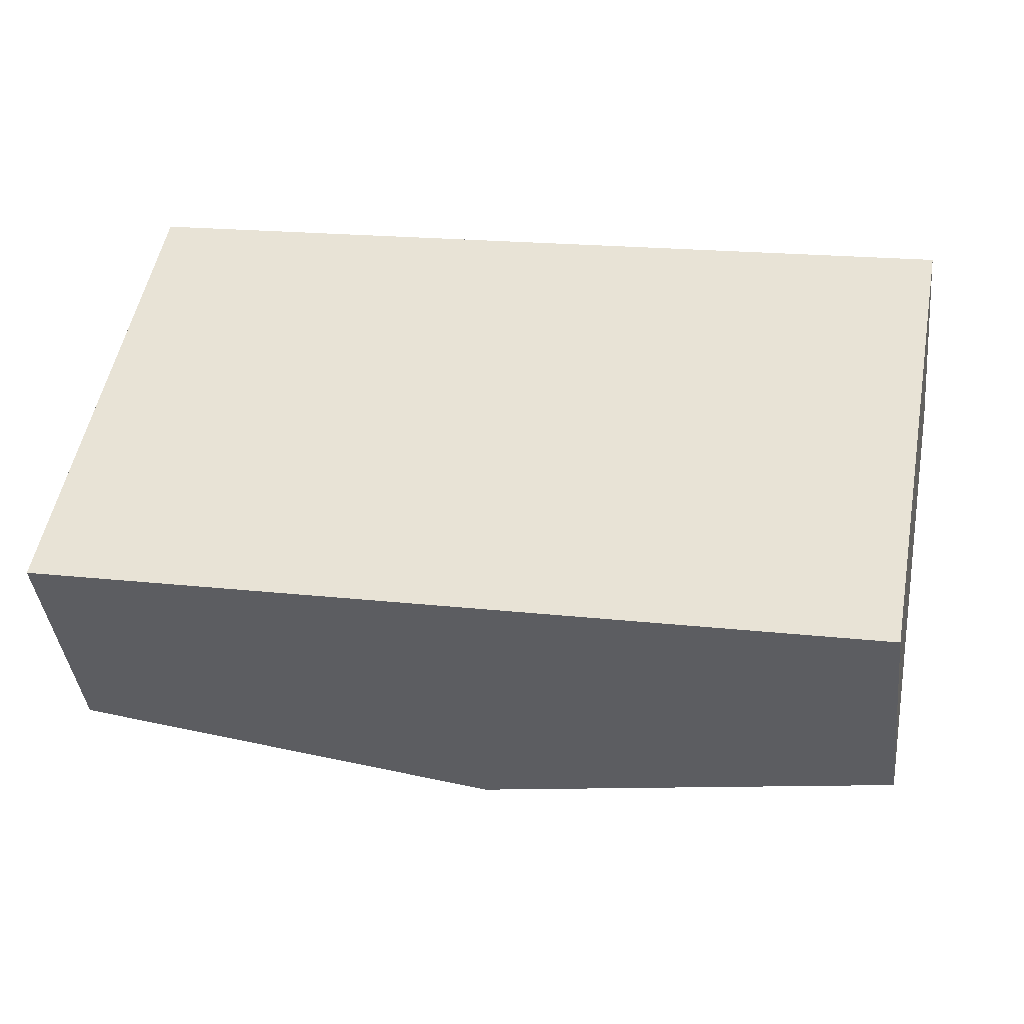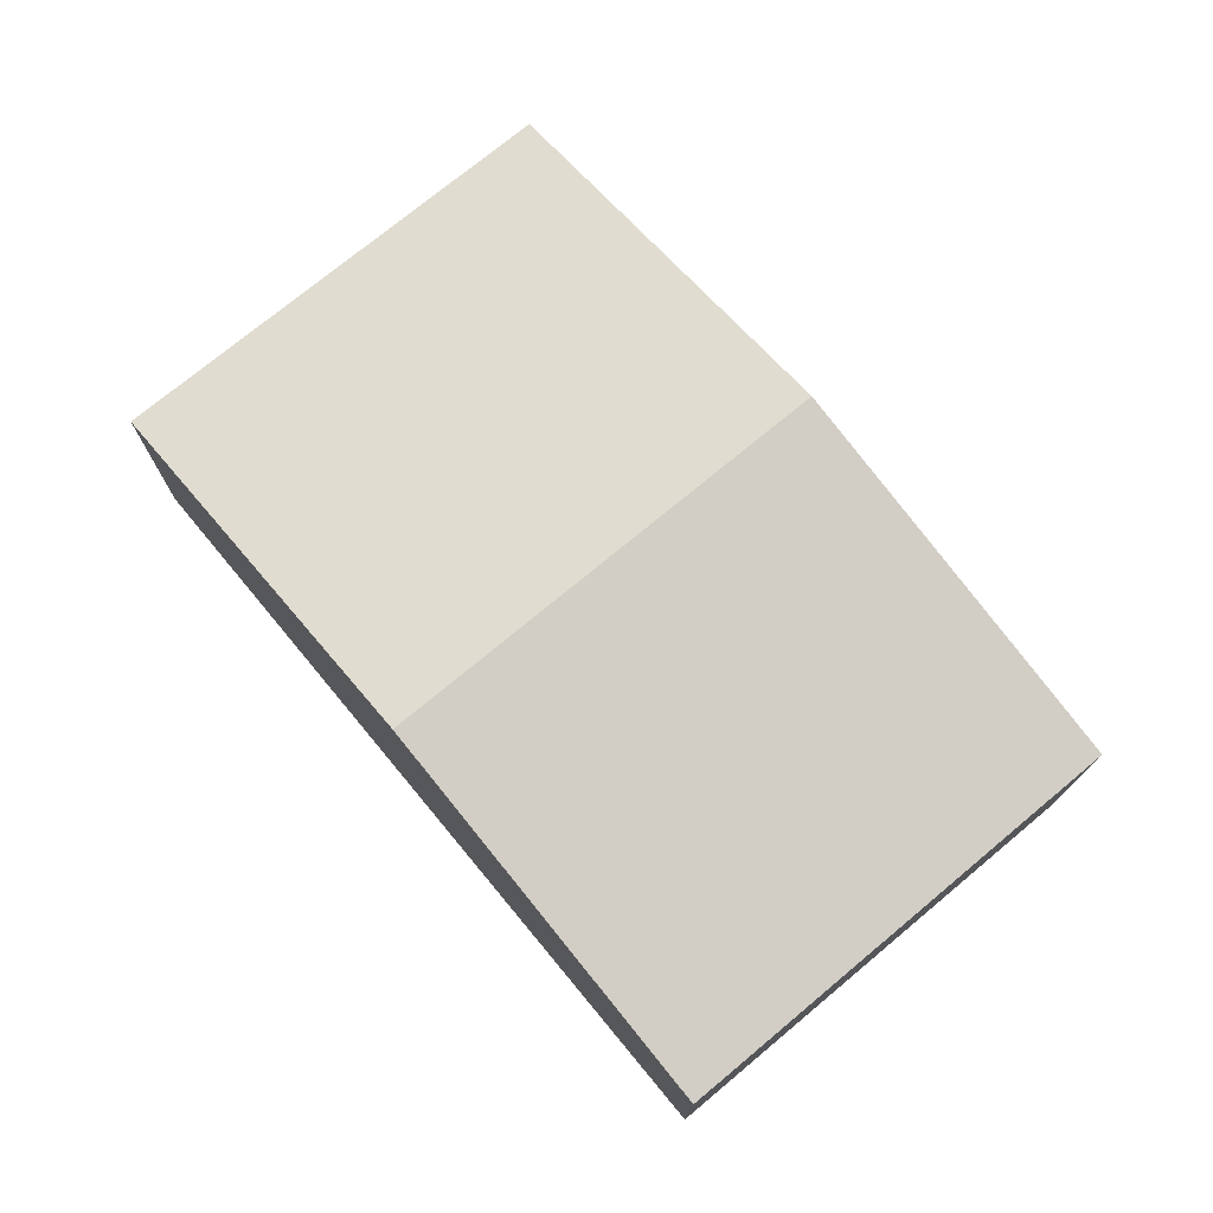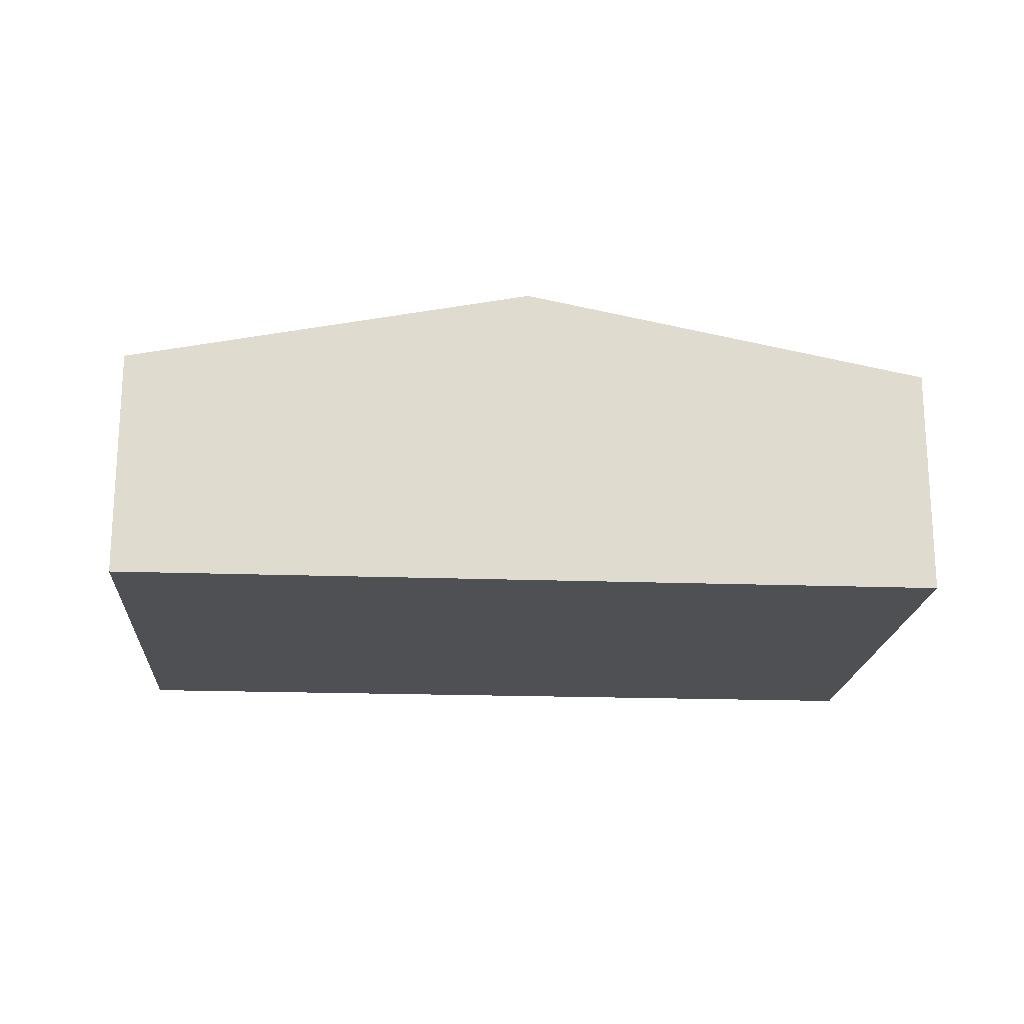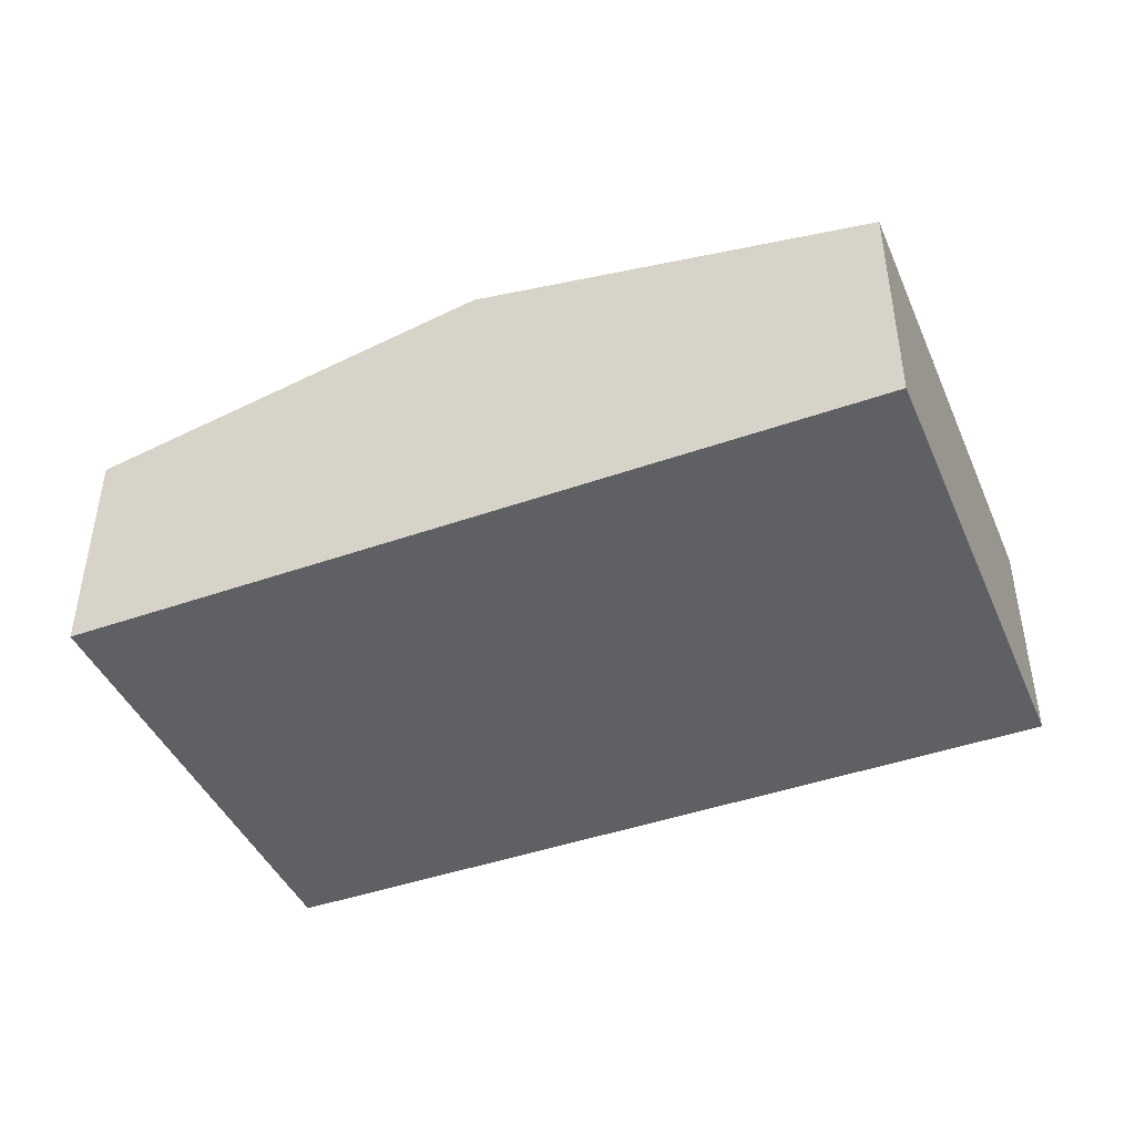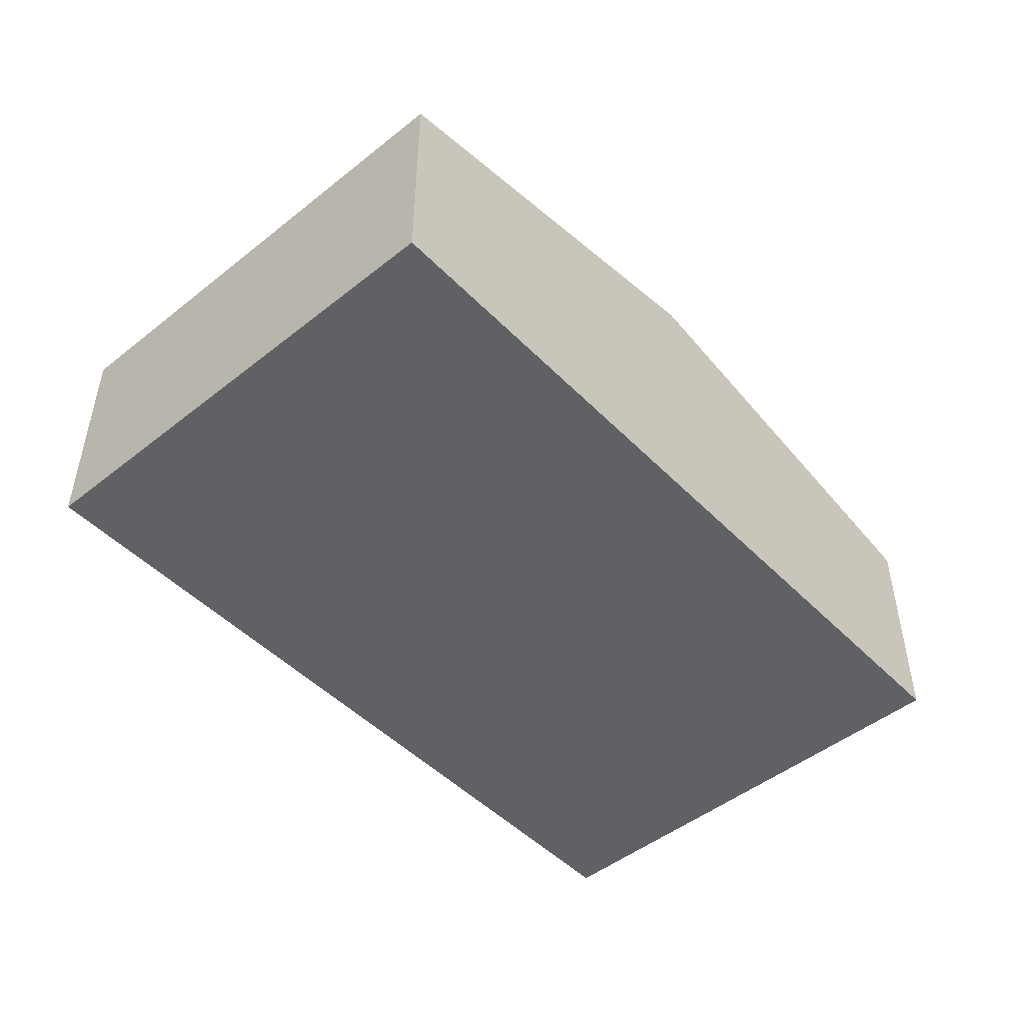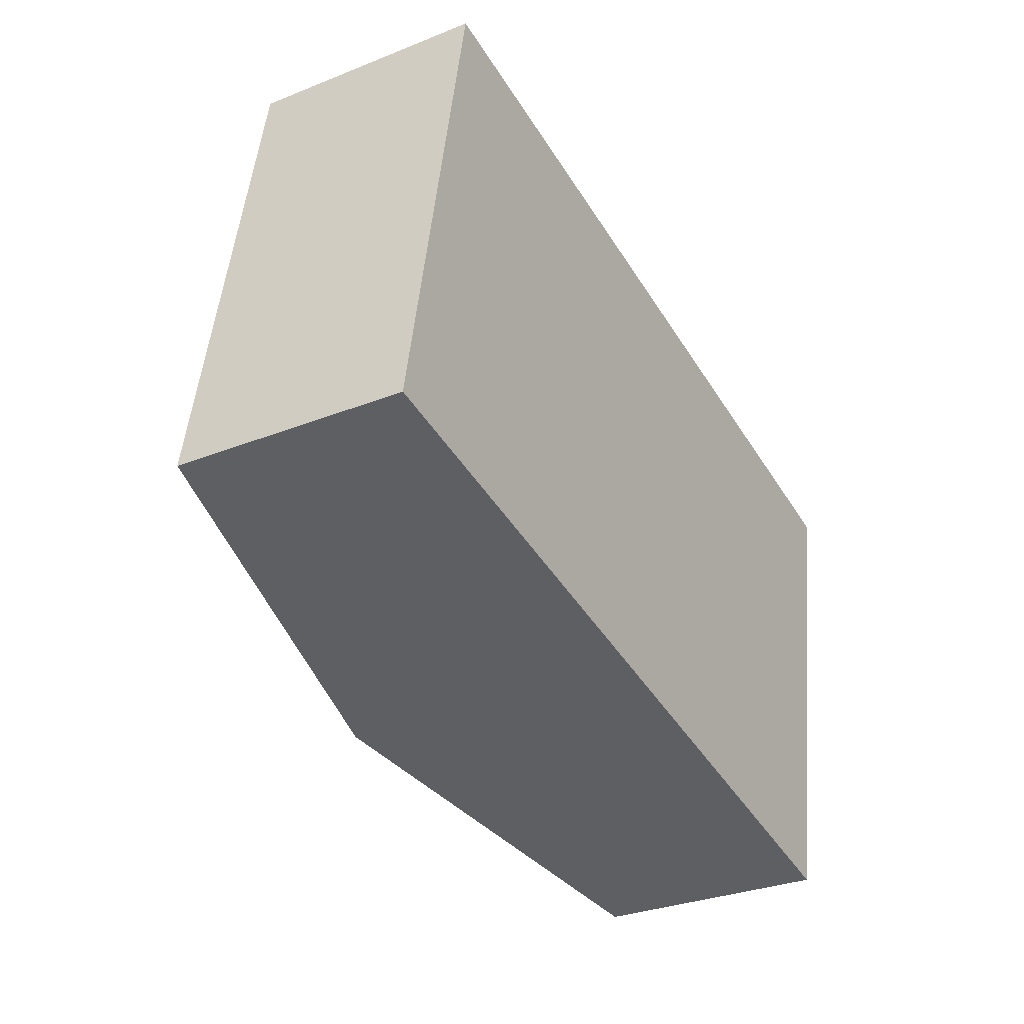
<metadata>
{"format":"obj","ext":"obj","renderer":"f3d","projection":"perspective","resolution":1024,"background":"white","views":[{"elev":-40.3,"azim":6.4,"up":"+Z"},{"elev":74.2,"azim":60.8,"up":"+Y"},{"elev":-19.0,"azim":-173.4,"up":"+Y"},{"elev":-43.6,"azim":-146.9,"up":"+Y"},{"elev":-48.2,"azim":-37.8,"up":"+Y"},{"elev":-30.8,"azim":-60.2,"up":"+Z"}]}
</metadata>
<code>
v  4.305 3.295 -0.8
v  9.557 2.44 3.493
v  8.61 2.44 -1.601
v  5.253 3.295 4.293
v  0.333 2.44 1.79
v  0 2.44 1.494e-16
v  0.948 2.44 5.094
v  0 0 0
v  0.333 -1.096e-16 1.79
v  0.948 -3.119e-16 5.094
v  5.253 -2.629e-16 4.293
v  9.557 -2.139e-16 3.493
v  8.61 9.803e-17 -1.601
v  4.305 4.899e-17 -0.8
g defaultobject
f 1 2 3
f 2 1 4
f 5 1 6
f 1 5 4
f 4 5 7
f 8 5 6
f 5 8 7
f 7 8 9
f 7 9 10
f 10 4 7
f 4 10 11
f 4 11 2
f 2 11 12
f 12 3 2
f 3 12 13
f 1 8 6
f 8 1 14
f 14 1 3
f 14 3 13
f 11 13 12
f 13 11 14
f 14 11 10
f 14 10 8
f 8 10 9

</code>
